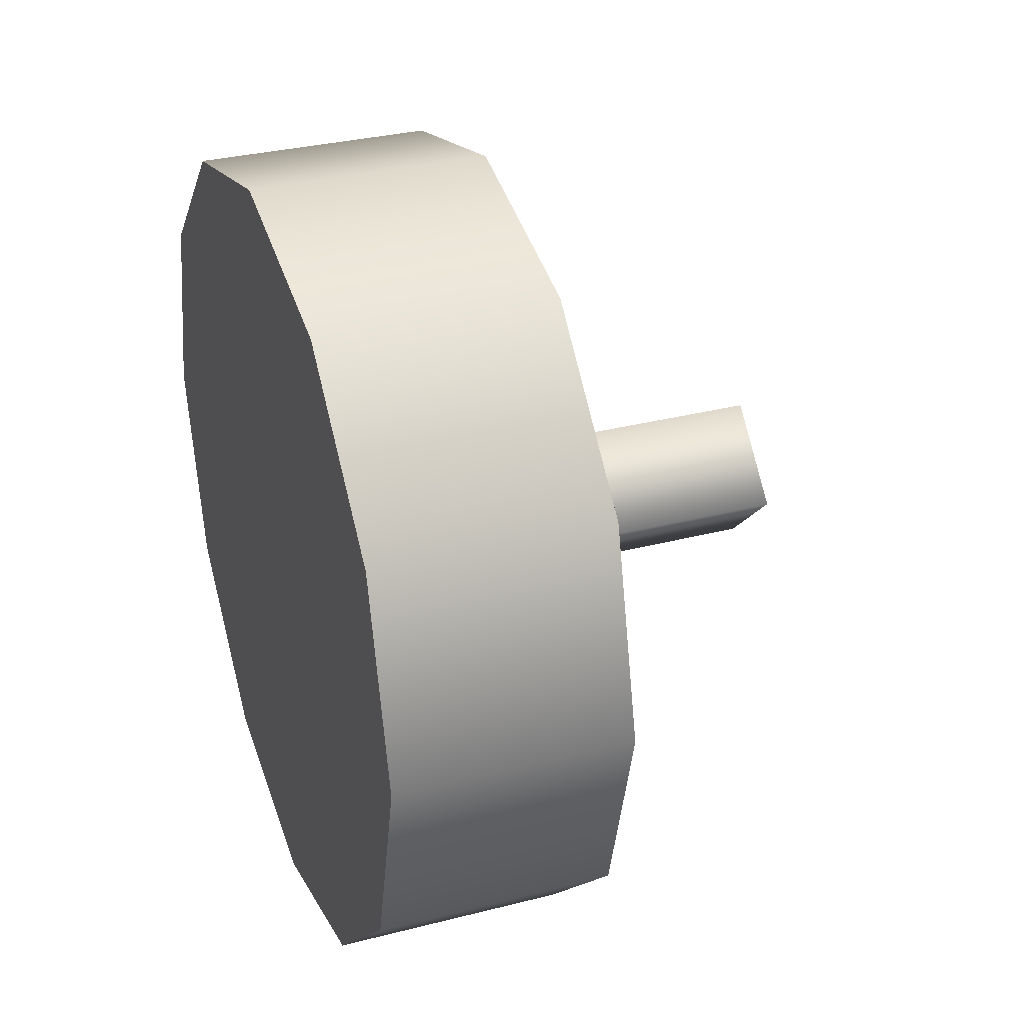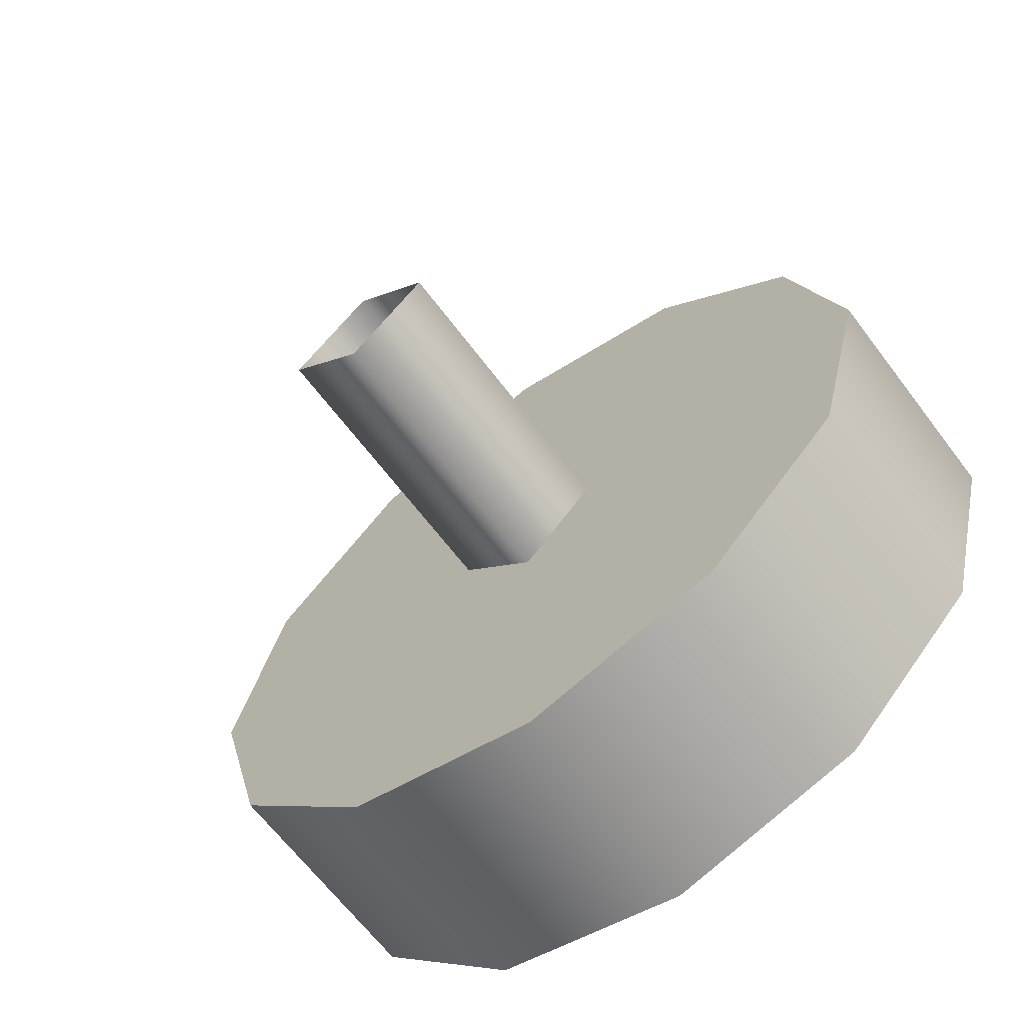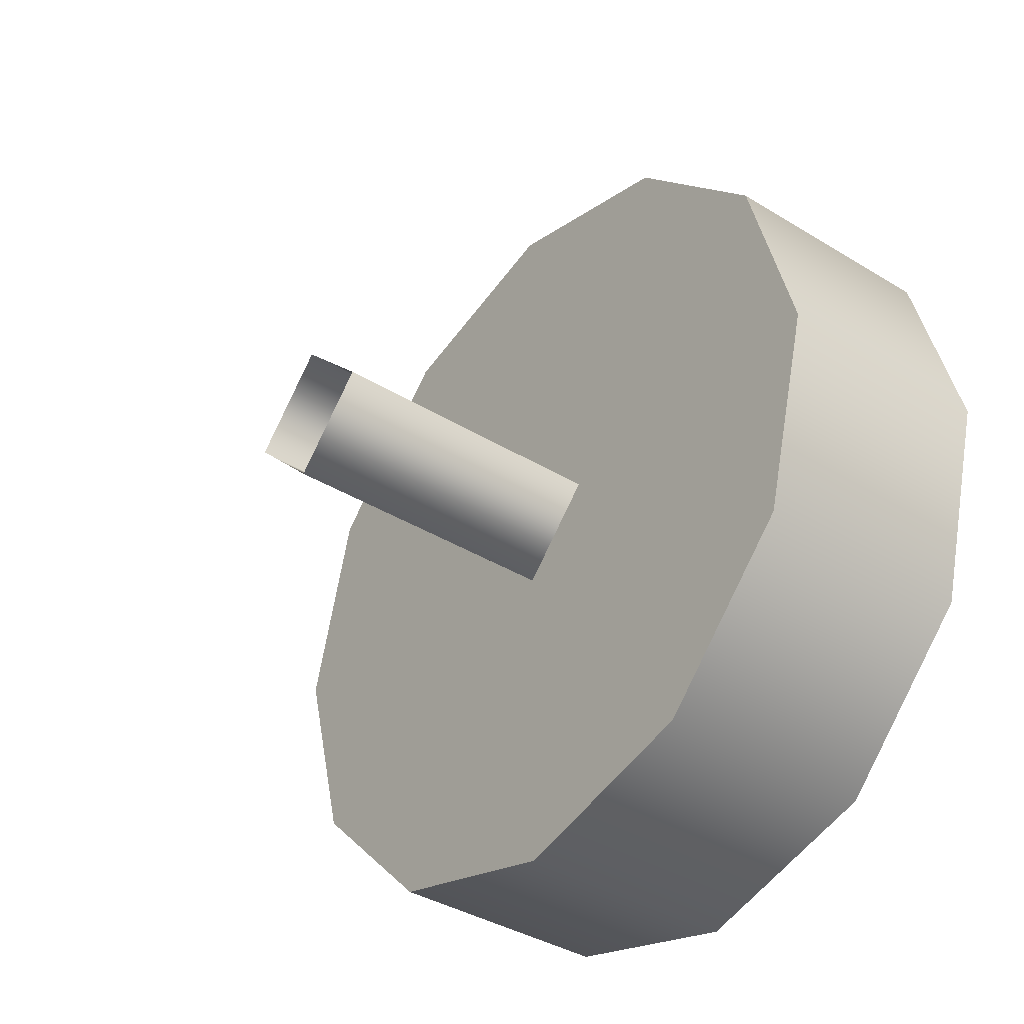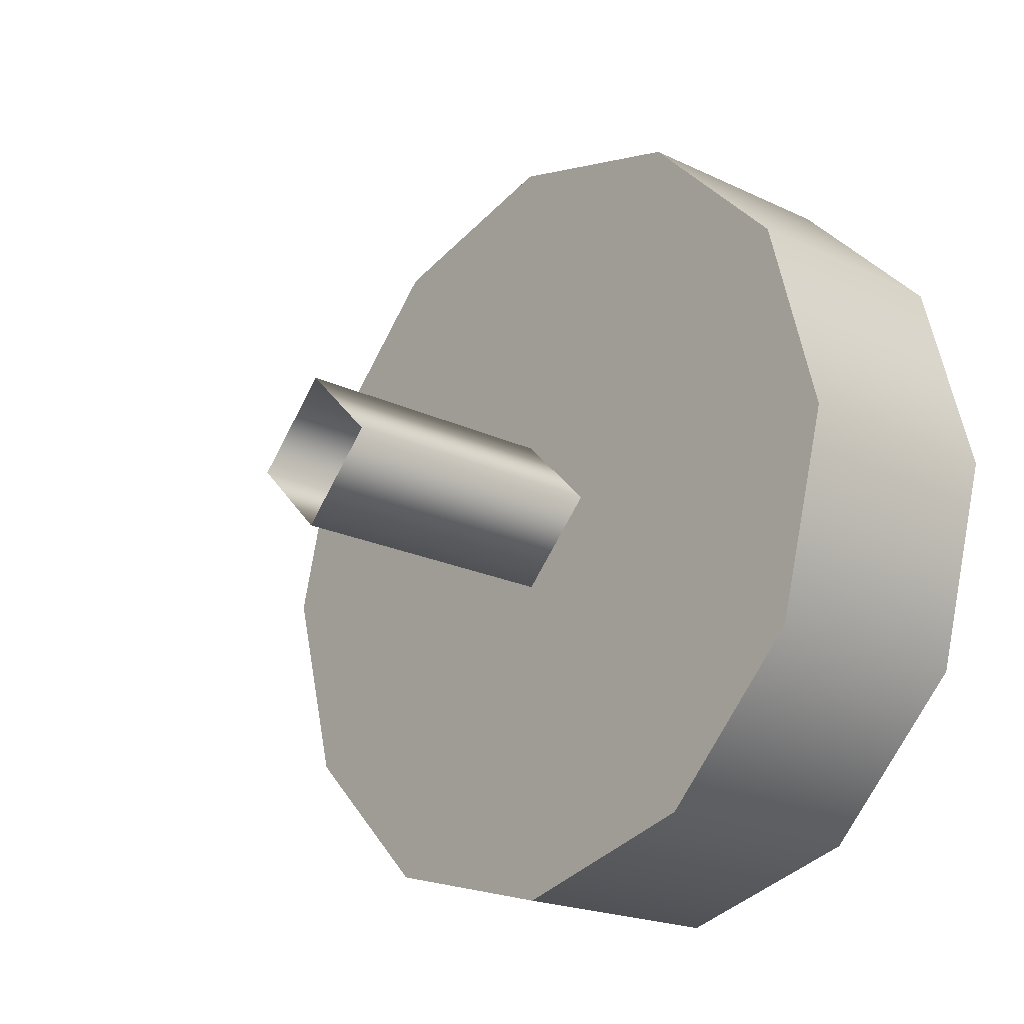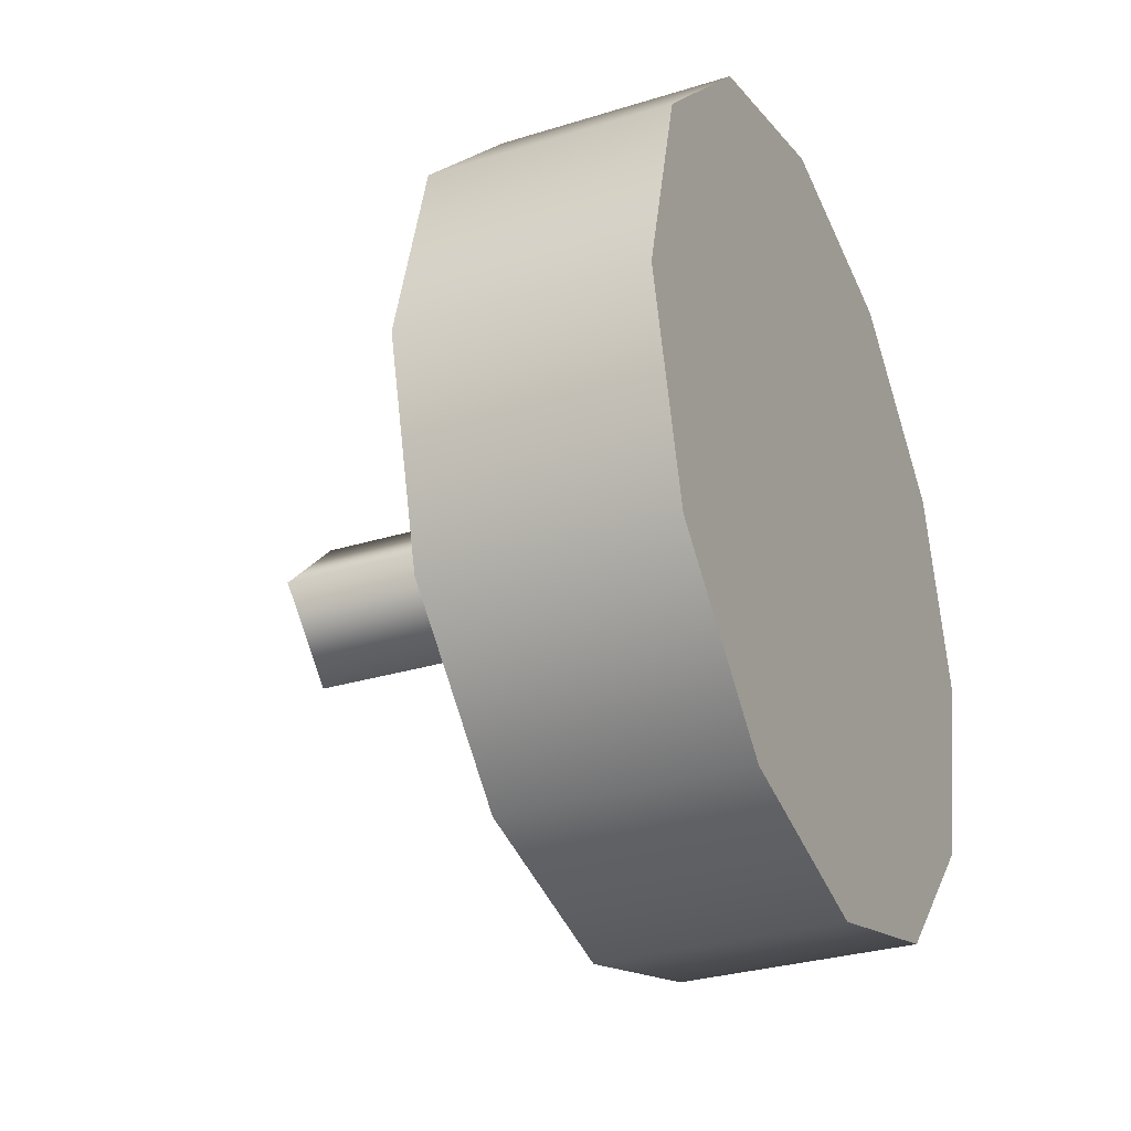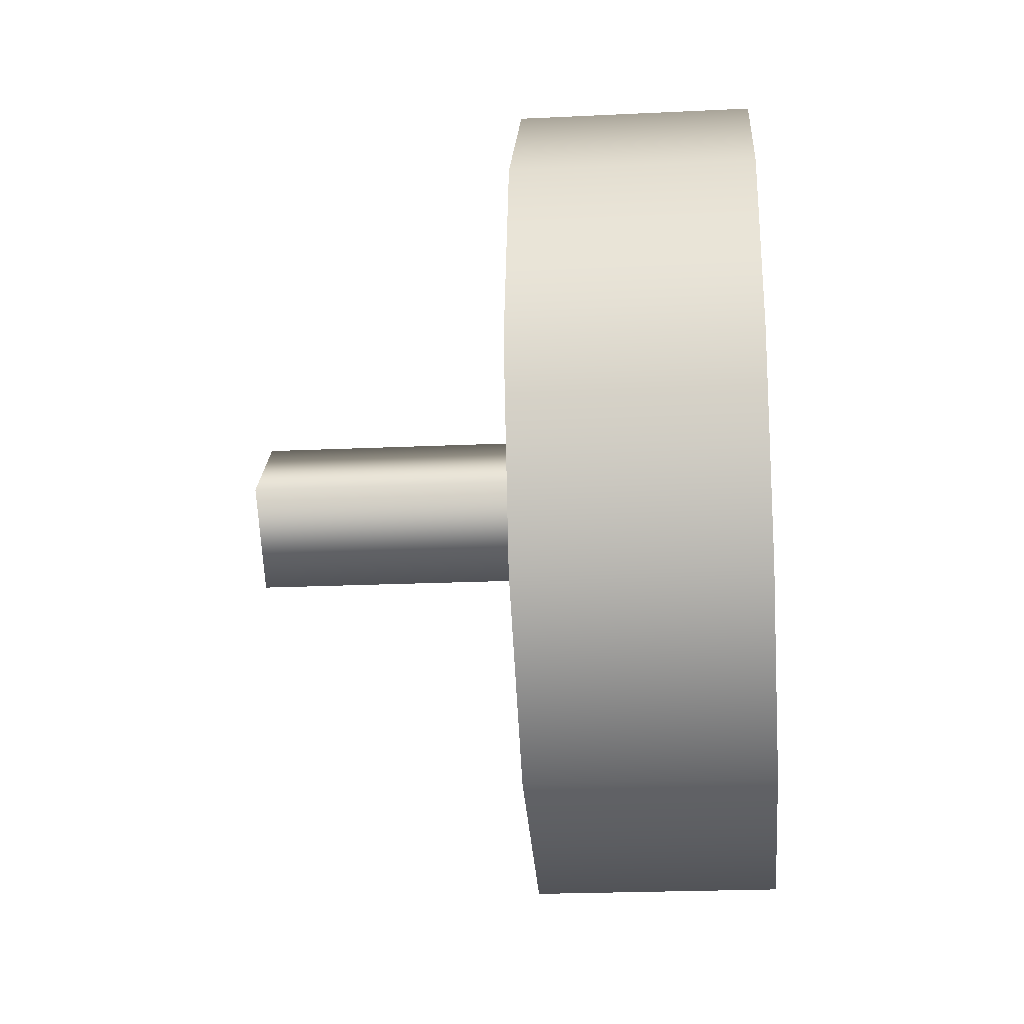
<metadata>
{"format":"obj","ext":"obj","renderer":"f3d","projection":"perspective","resolution":1024,"background":"white","views":[{"elev":32.2,"azim":-19.7,"up":"+Y"},{"elev":-65.5,"azim":127.1,"up":"+Y"},{"elev":-38.0,"azim":142.1,"up":"+Y"},{"elev":-20.4,"azim":139.1,"up":"+Y"},{"elev":-30.3,"azim":-155.7,"up":"+Y"},{"elev":-22.3,"azim":-175.2,"up":"+Y"}]}
</metadata>
<code>
v -1.299 1.976 0.8712
v -1.299 2.184 0.9271
v -1.536 2.184 0.9271
v -1.536 1.976 0.8712
v -1.299 1.823 0.7185
v -1.536 1.823 0.7185
v -1.299 1.767 0.51
v -1.536 1.767 0.51
v -1.299 2.393 0.8712
v -1.536 2.393 0.8712
v -1.299 2.546 0.7185
v -1.536 2.546 0.7185
v -1.299 2.602 0.51
v -1.536 2.602 0.51
v -1.536 2.184 0.09281
v -1.299 2.184 0.09281
v -1.299 1.976 0.1487
v -1.536 1.976 0.1487
v -1.299 1.823 0.3014
v -1.536 1.823 0.3014
v -1.299 2.393 0.1487
v -1.536 2.393 0.1487
v -1.299 2.546 0.3014
v -1.536 2.546 0.3014
v -1.299 1.976 0.8712
v -1.299 1.823 0.7185
v -1.299 1.767 0.51
v -1.299 1.823 0.3014
v -1.299 2.184 0.9271
v -1.299 2.393 0.8712
v -1.299 1.976 0.1487
v -1.299 2.184 0.09281
v -1.299 2.393 0.1487
v -1.299 2.546 0.3014
v -1.299 2.602 0.51
v -1.299 2.546 0.7185
v -1.536 1.767 0.51
v -1.536 1.823 0.7185
v -1.536 1.976 0.8712
v -1.536 2.184 0.9271
v -1.536 2.393 0.8712
v -1.536 2.546 0.7185
v -1.536 2.602 0.51
v -1.536 2.546 0.3014
v -1.536 2.393 0.1487
v -1.536 2.184 0.09281
v -1.536 1.976 0.1487
v -1.536 1.823 0.3014
v -1.006 2.186 0.5898
v -1.531 2.185 0.5898
v -1.531 2.105 0.5097
v -1.006 2.106 0.5097
v -1.006 2.266 0.5097
v -1.531 2.265 0.5097
v -1.531 2.185 0.5898
v -1.006 2.186 0.5898
v -1.531 2.185 0.4297
v -1.006 2.186 0.4297
v -1.299 2.184 0.9271
v -1.536 2.184 0.9271
v -1.299 1.767 0.51
v -1.536 1.767 0.51
v -1.299 2.602 0.51
v -1.536 2.602 0.51
v -1.536 2.184 0.09281
v -1.299 2.184 0.09281
v -1.531 2.105 0.5097
v -1.006 2.106 0.5097
v -1.006 2.106 0.5097
g group_188_140627865161456
f 1 2 3
f 1 3 4
f 5 1 4
f 5 4 6
f 7 5 6
f 7 6 8
f 60 59 9
f 60 9 10
f 10 9 11
f 10 11 12
f 12 11 13
f 12 13 14
f 15 16 17
f 15 17 18
f 18 17 19
f 18 19 20
f 20 19 61
f 20 61 62
f 21 66 65
f 21 65 22
f 23 21 22
f 23 22 24
f 63 23 24
f 63 24 64
f 25 26 27
f 25 27 28
f 25 28 29
f 30 29 28
f 31 32 33
f 28 31 33
f 28 33 34
f 28 34 35
f 28 35 36
f 28 36 30
f 37 38 39
f 37 39 40
f 37 40 41
f 37 41 42
f 37 42 43
f 37 43 44
f 37 44 45
f 37 45 46
f 37 46 47
f 37 47 48
f 49 50 51
f 49 51 52
f 53 54 55
f 53 55 56
f 68 67 57
f 69 57 58
f 58 57 54
f 58 54 53

</code>
